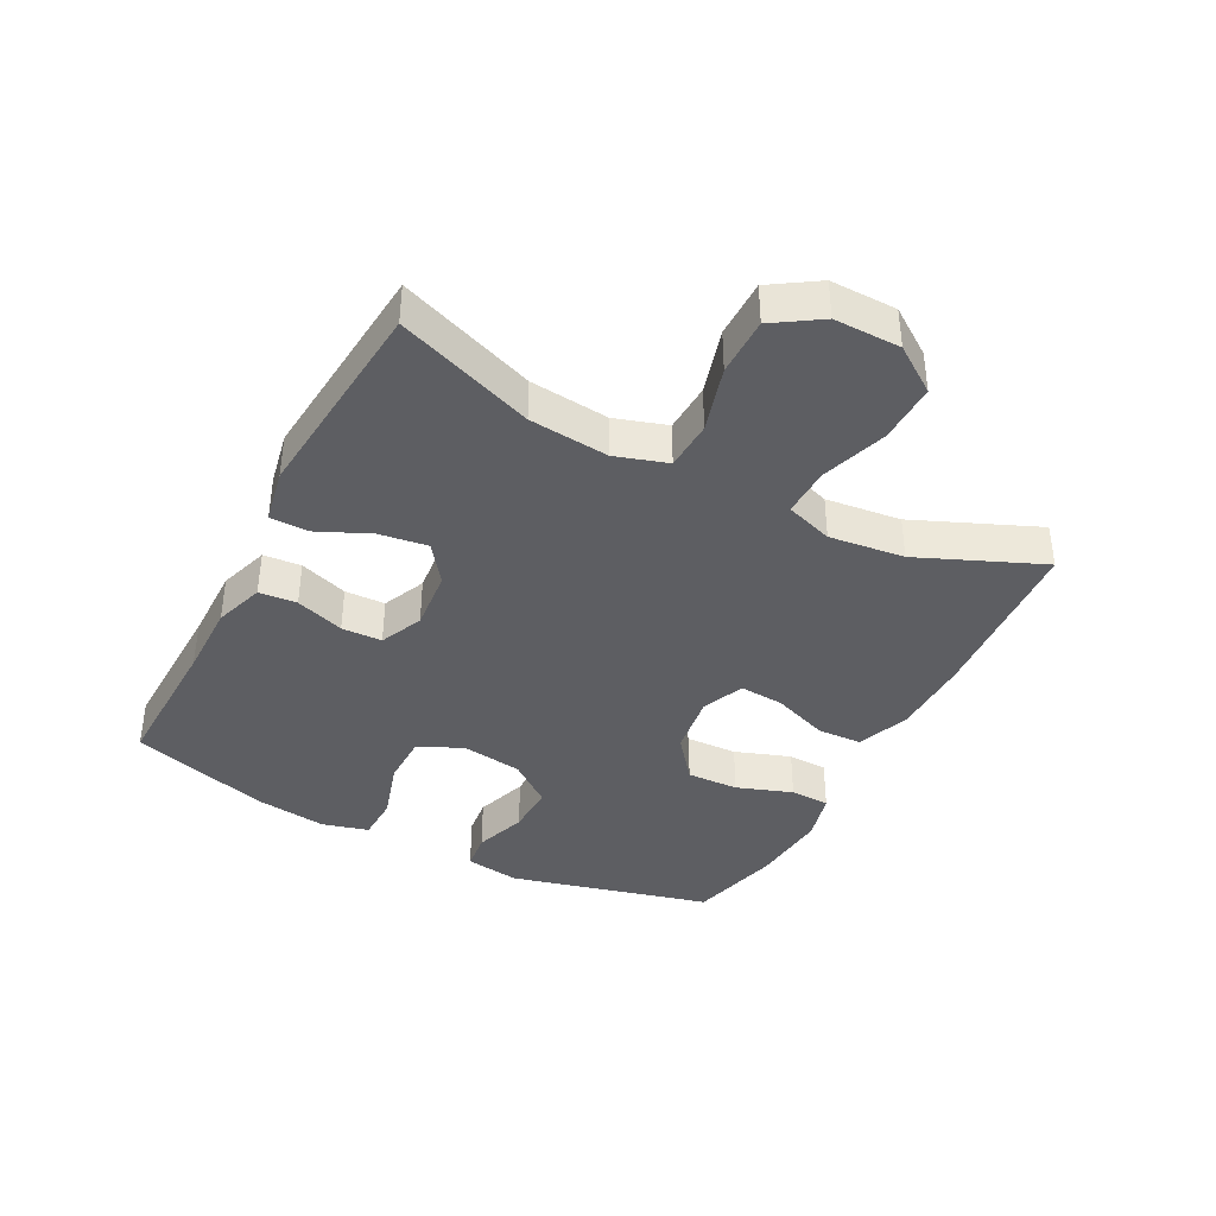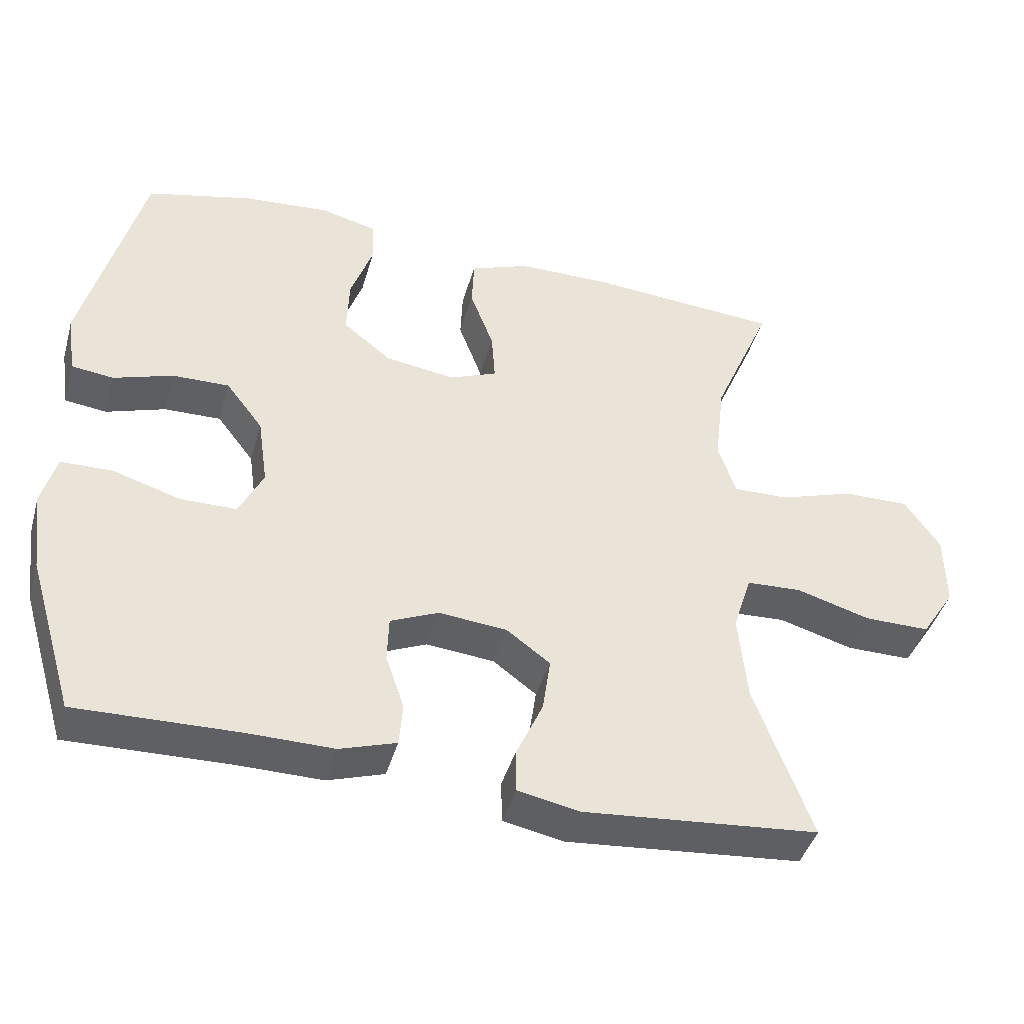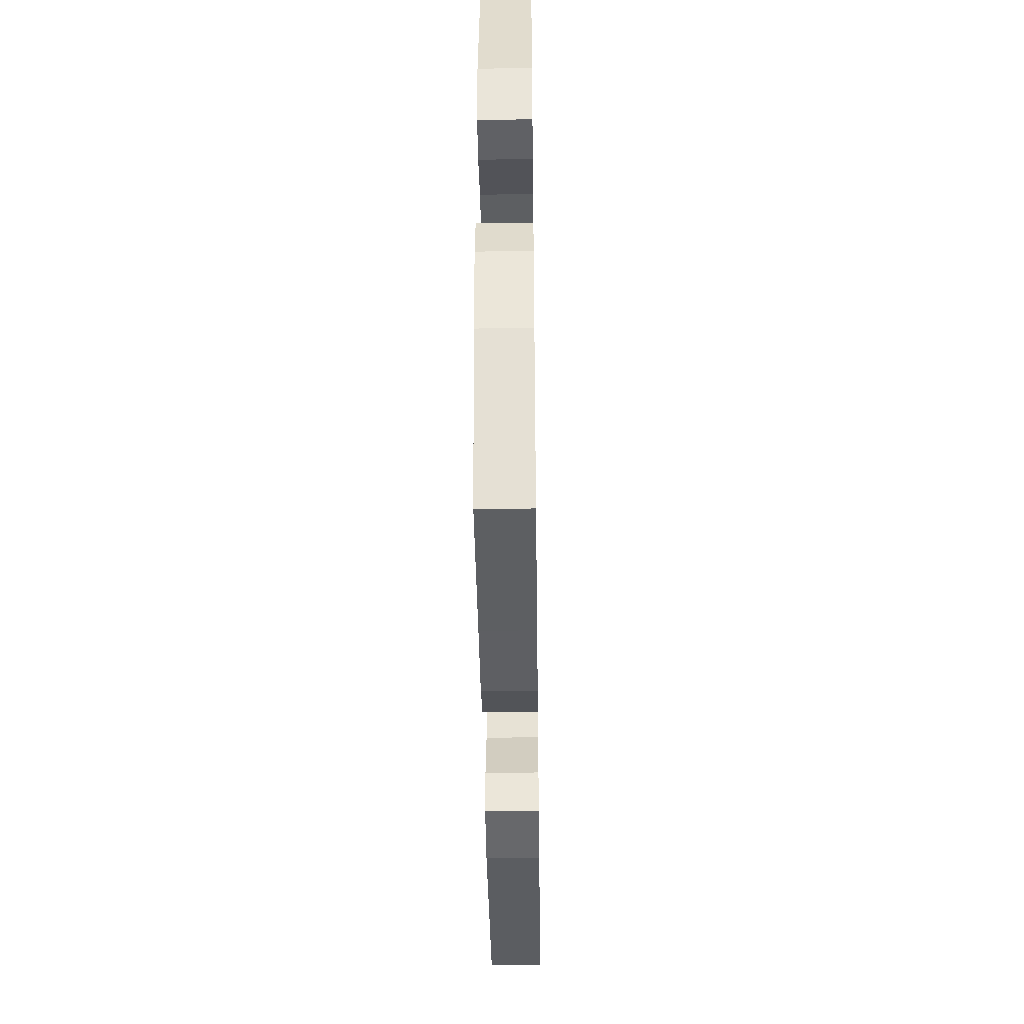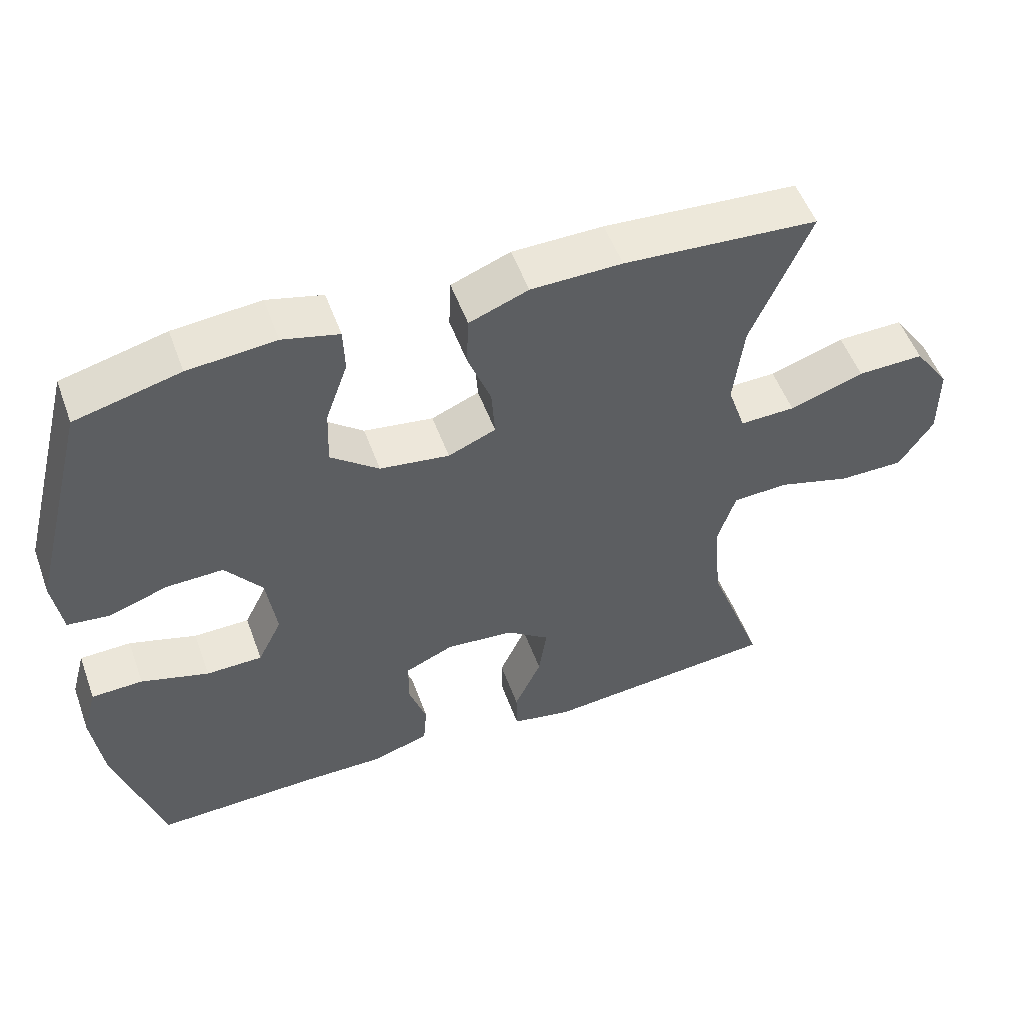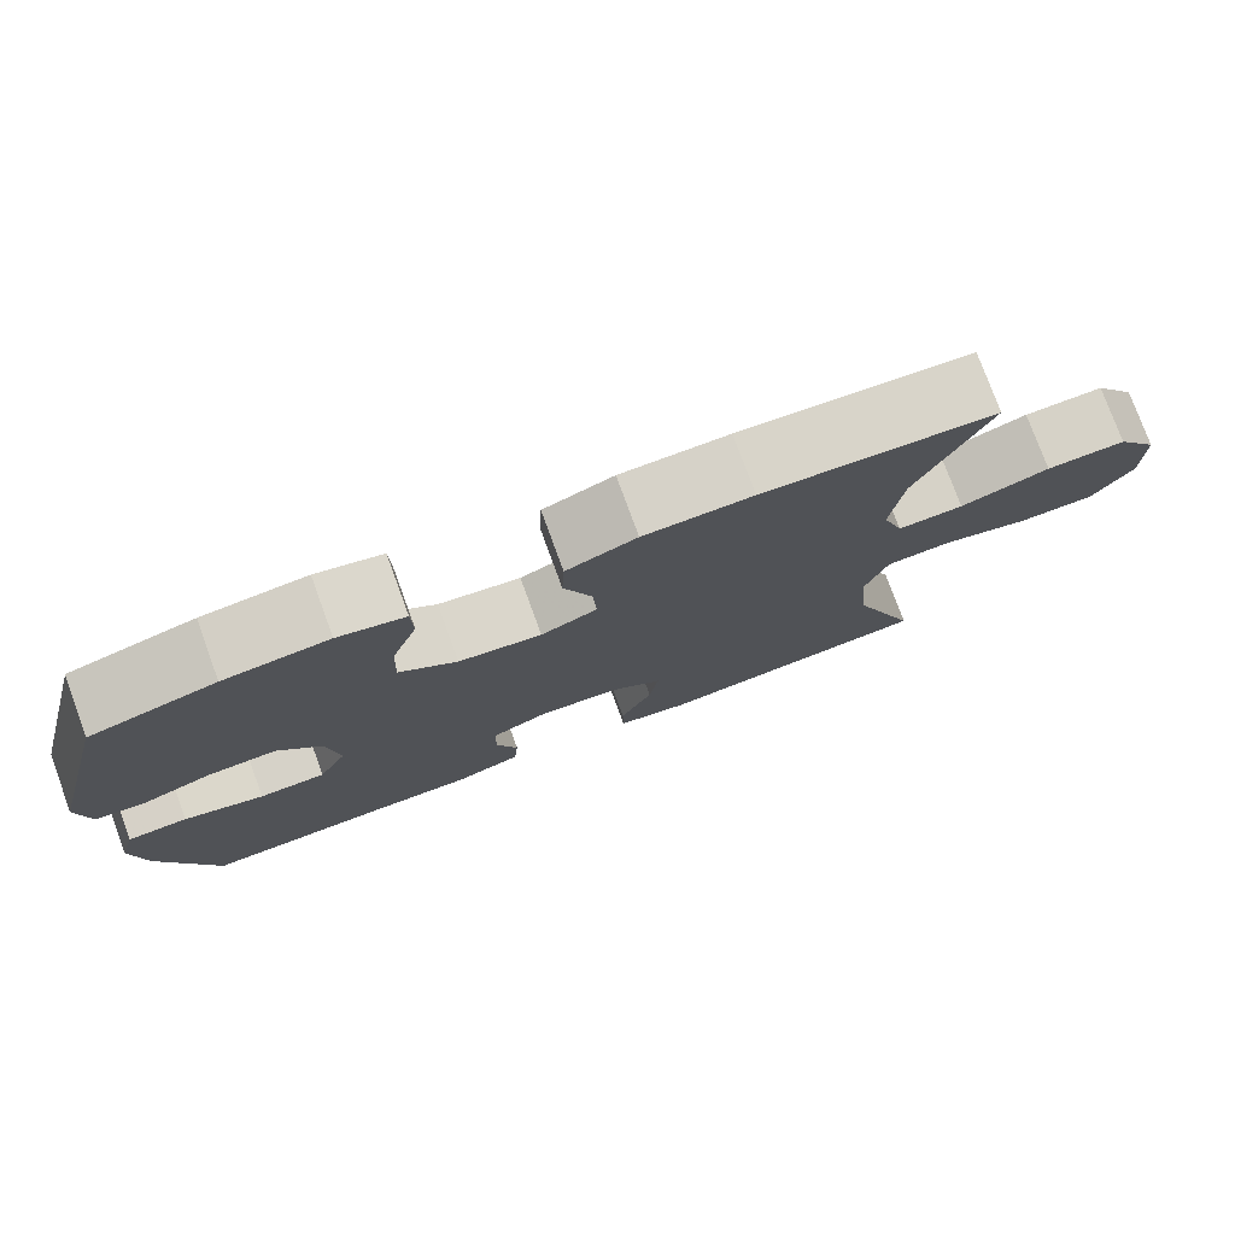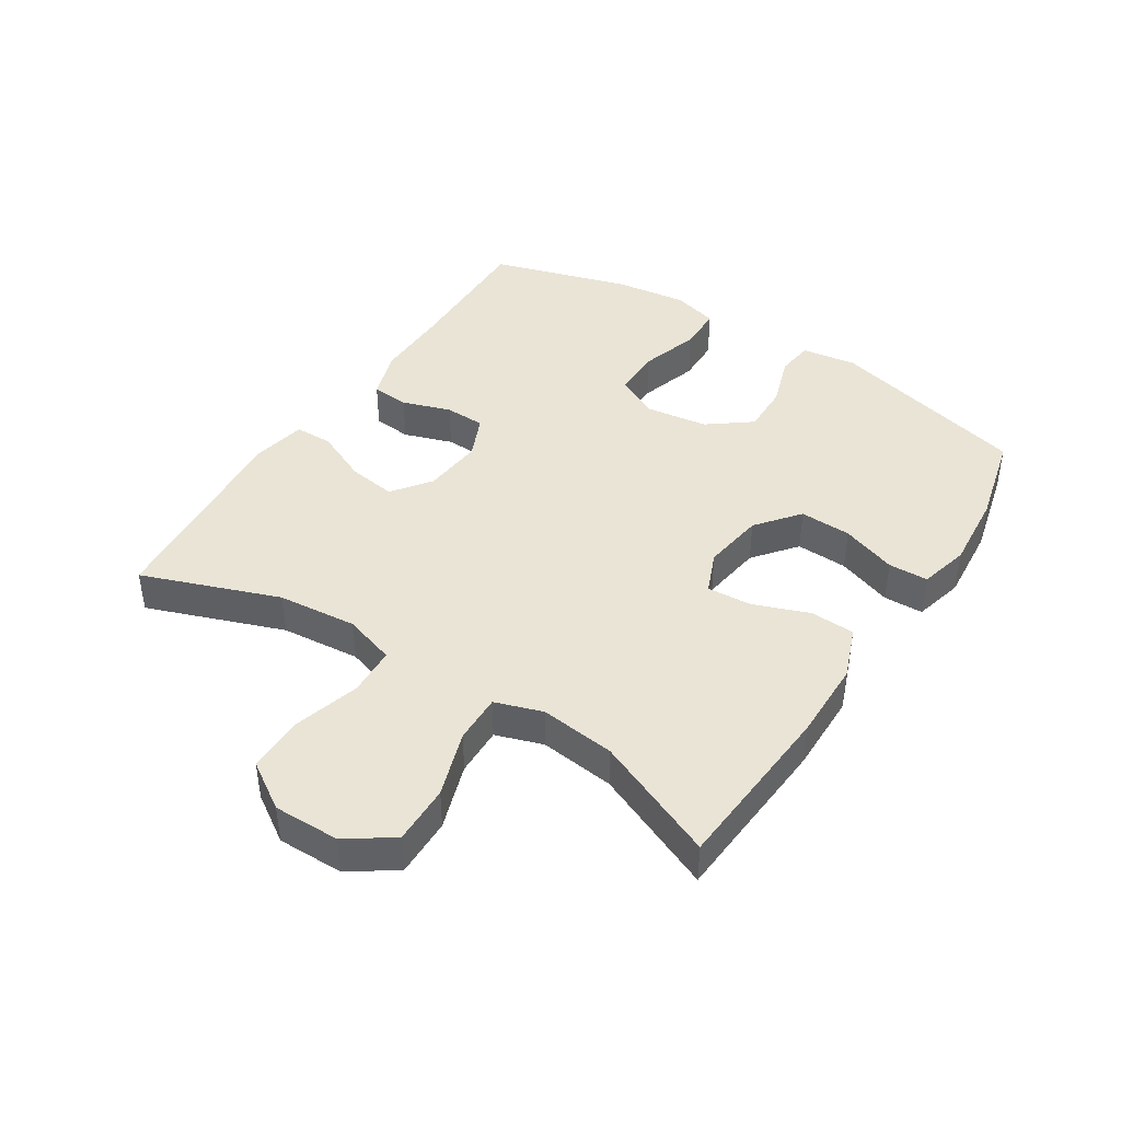
<metadata>
{"format":"obj","ext":"obj","renderer":"f3d","projection":"perspective","resolution":1024,"background":"white","views":[{"elev":-39.3,"azim":-117.6,"up":"+Y"},{"elev":-42.9,"azim":164.3,"up":"+Z"},{"elev":-41.2,"azim":90.8,"up":"+Z"},{"elev":53.0,"azim":160.1,"up":"+Z"},{"elev":77.4,"azim":159.9,"up":"+Z"},{"elev":42.5,"azim":-57.2,"up":"+Y"}]}
</metadata>
<code>
v -0.5 0.07 0.5
v -0.226 0.07 0.519
v -0.098 0.07 0.517
v -0.015 0.07 0.485
v -0.012 0.07 0.414
v -0.045 0.07 0.326
v -0.05 0.07 0.255
v 0.017 0.07 0.227
v 0.115 0.07 0.241
v 0.183 0.07 0.295
v 0.18 0.07 0.377
v 0.149 0.07 0.465
v 0.151 0.07 0.528
v 0.23 0.07 0.548
v 0.353 0.07 0.537
v 0.5 0.07 0.5
v 0.582 0.07 0.181
v 0.569 0.07 0.094
v 0.51 0.07 0.087
v 0.427 0.07 0.115
v 0.347 0.07 0.117
v 0.295 0.07 0.049
v 0.281 0.07 -0.049
v 0.315 0.07 -0.118
v 0.394 0.07 -0.119
v 0.489 0.07 -0.09
v 0.561 0.07 -0.092
v 0.581 0.07 -0.165
v 0.566 0.07 -0.28
v 0.5 0.07 -0.5
v 0.273 0.07 -0.494
v 0.154 0.07 -0.495
v 0.075 0.07 -0.469
v 0.07 0.07 -0.409
v 0.096 0.07 -0.332
v 0.094 0.07 -0.268
v 0.026 0.07 -0.238
v -0.07 0.07 -0.247
v -0.131 0.07 -0.292
v -0.12 0.07 -0.369
v -0.082 0.07 -0.453
v -0.083 0.07 -0.513
v -0.169 0.07 -0.53
v -0.5 0.07 -0.5
v -0.42 0.07 -0.283
v -0.408 0.07 -0.157
v -0.434 0.07 -0.075
v -0.512 0.07 -0.071
v -0.616 0.07 -0.101
v -0.708 0.07 -0.101
v -0.756 0.07 -0.027
v -0.755 0.07 0.078
v -0.705 0.07 0.15
v -0.611 0.07 0.148
v -0.506 0.07 0.113
v -0.428 0.07 0.111
v -0.403 0.07 0.186
v -0.417 0.07 0.305
v -0.5 0 0.5
v -0.226 0 0.519
v -0.098 0 0.517
v -0.015 0 0.485
v -0.012 0 0.414
v -0.045 0 0.326
v -0.05 0 0.255
v 0.017 0 0.227
v 0.115 0 0.241
v 0.183 0 0.295
v 0.18 0 0.377
v 0.149 0 0.465
v 0.151 0 0.528
v 0.23 0 0.548
v 0.353 0 0.537
v 0.5 0 0.5
v 0.582 0 0.181
v 0.569 0 0.094
v 0.51 0 0.087
v 0.427 0 0.115
v 0.347 0 0.117
v 0.295 0 0.049
v 0.281 0 -0.049
v 0.315 0 -0.118
v 0.394 0 -0.119
v 0.489 0 -0.09
v 0.561 0 -0.092
v 0.581 0 -0.165
v 0.566 0 -0.28
v 0.5 0 -0.5
v 0.273 0 -0.494
v 0.154 0 -0.495
v 0.075 0 -0.469
v 0.07 0 -0.409
v 0.096 0 -0.332
v 0.094 0 -0.268
v 0.026 0 -0.238
v -0.07 0 -0.247
v -0.131 0 -0.292
v -0.12 0 -0.369
v -0.082 0 -0.453
v -0.083 0 -0.513
v -0.169 0 -0.53
v -0.5 0 -0.5
v -0.42 0 -0.283
v -0.408 0 -0.157
v -0.434 0 -0.075
v -0.512 0 -0.071
v -0.616 0 -0.101
v -0.708 0 -0.101
v -0.756 0 -0.027
v -0.755 0 0.078
v -0.705 0 0.15
v -0.611 0 0.148
v -0.506 0 0.113
v -0.428 0 0.111
v -0.403 0 0.186
v -0.417 0 0.305
f 53 54 55
f 52 53 55
f 51 52 55
f 50 51 55
f 49 50 55
f 48 49 55
f 47 48 55 56
f 46 47 56 57
f 43 44 45
f 42 43 45
f 41 42 45
f 40 41 45
f 39 40 45 46
f 38 39 46 57
f 33 34 35
f 32 33 35
f 31 32 35
f 31 35 36
f 30 31 36
f 29 30 36
f 28 29 36
f 27 28 36
f 26 27 36
f 25 26 36
f 24 25 36 37
f 18 19 20
f 17 18 20
f 16 17 20
f 15 16 20
f 14 15 20
f 13 14 20
f 12 13 20
f 11 12 20
f 10 11 20 21
f 9 10 21 22
f 4 5 6
f 3 4 6
f 2 3 6
f 1 2 6
f 58 1 6
f 58 6 7
f 58 7 8
f 57 58 8
f 38 57 8
f 37 38 8
f 24 37 8
f 23 24 8
f 8 9 22 23
f 113 112 111
f 113 111 110
f 113 110 109
f 113 109 108
f 113 108 107
f 113 107 106
f 114 113 106 105
f 115 114 105 104
f 103 102 101
f 103 101 100
f 103 100 99
f 103 99 98
f 104 103 98 97
f 115 104 97 96
f 93 92 91
f 93 91 90
f 93 90 89
f 94 93 89
f 94 89 88
f 94 88 87
f 94 87 86
f 94 86 85
f 94 85 84
f 94 84 83
f 95 94 83 82
f 78 77 76
f 78 76 75
f 78 75 74
f 78 74 73
f 78 73 72
f 78 72 71
f 78 71 70
f 78 70 69
f 79 78 69 68
f 80 79 68 67
f 64 63 62
f 64 62 61
f 64 61 60
f 64 60 59
f 64 59 116
f 65 64 116
f 66 65 116
f 66 116 115
f 66 115 96
f 66 96 95
f 66 95 82
f 66 82 81
f 81 80 67 66
f 1 59 60 2
f 2 60 61 3
f 3 61 62 4
f 4 62 63 5
f 5 63 64 6
f 6 64 65 7
f 7 65 66 8
f 8 66 67 9
f 9 67 68 10
f 10 68 69 11
f 11 69 70 12
f 12 70 71 13
f 13 71 72 14
f 14 72 73 15
f 15 73 74 16
f 16 74 75 17
f 17 75 76 18
f 18 76 77 19
f 19 77 78 20
f 20 78 79 21
f 21 79 80 22
f 22 80 81 23
f 23 81 82 24
f 24 82 83 25
f 25 83 84 26
f 26 84 85 27
f 27 85 86 28
f 28 86 87 29
f 29 87 88 30
f 30 88 89 31
f 31 89 90 32
f 32 90 91 33
f 33 91 92 34
f 34 92 93 35
f 35 93 94 36
f 36 94 95 37
f 37 95 96 38
f 38 96 97 39
f 39 97 98 40
f 40 98 99 41
f 41 99 100 42
f 42 100 101 43
f 43 101 102 44
f 44 102 103 45
f 45 103 104 46
f 46 104 105 47
f 47 105 106 48
f 48 106 107 49
f 49 107 108 50
f 50 108 109 51
f 51 109 110 52
f 52 110 111 53
f 53 111 112 54
f 54 112 113 55
f 55 113 114 56
f 56 114 115 57
f 57 115 116 58
f 58 116 59 1

</code>
